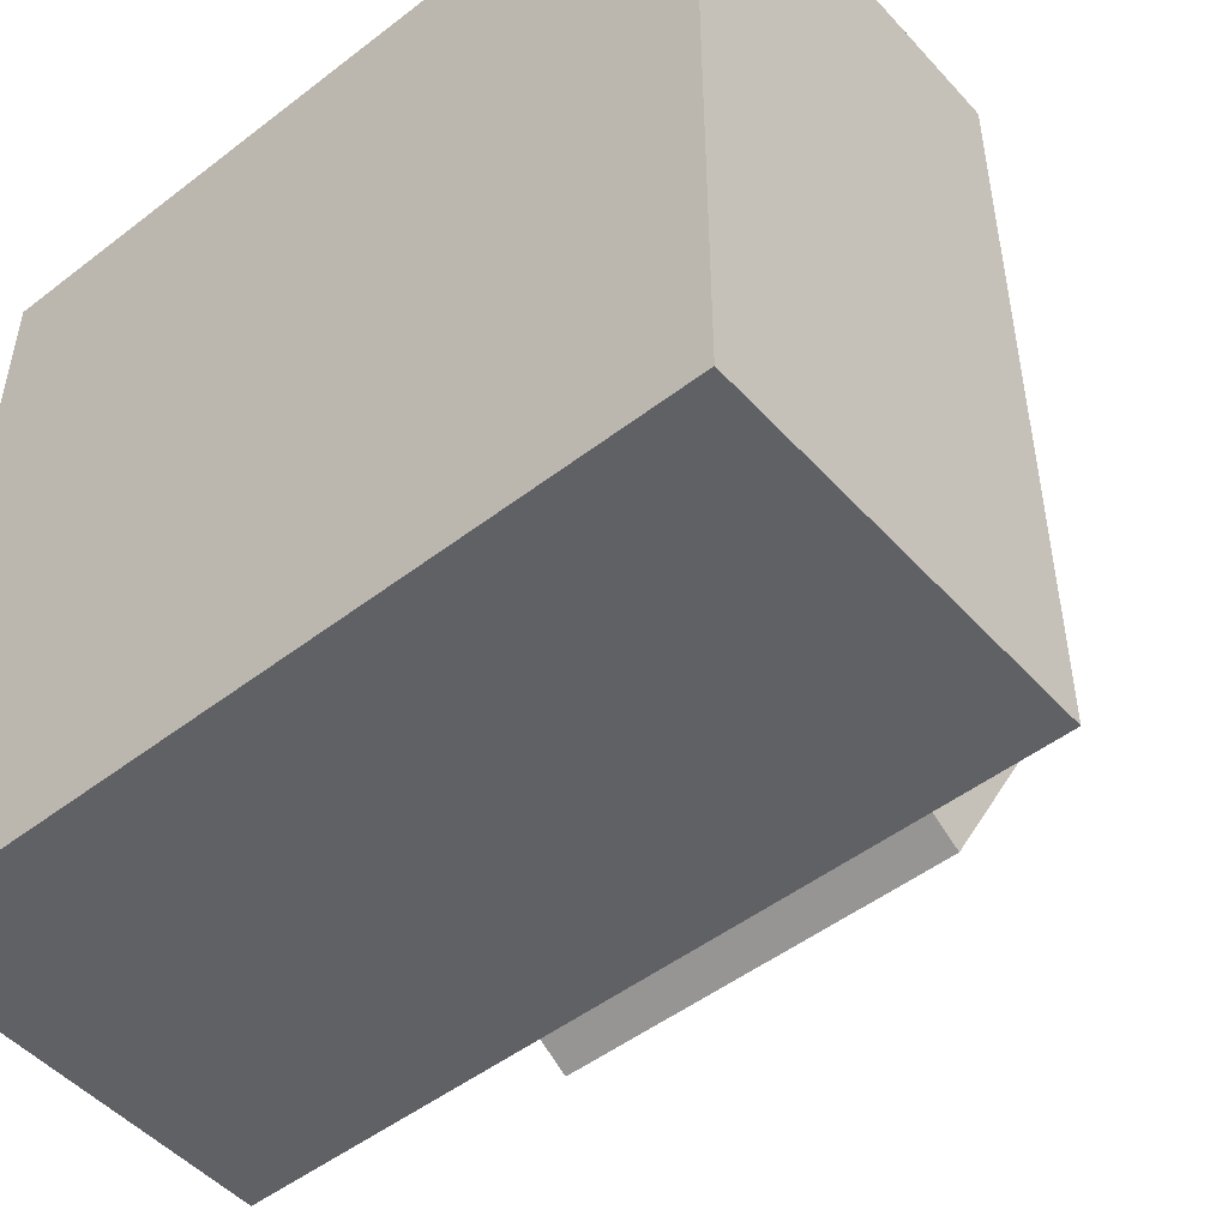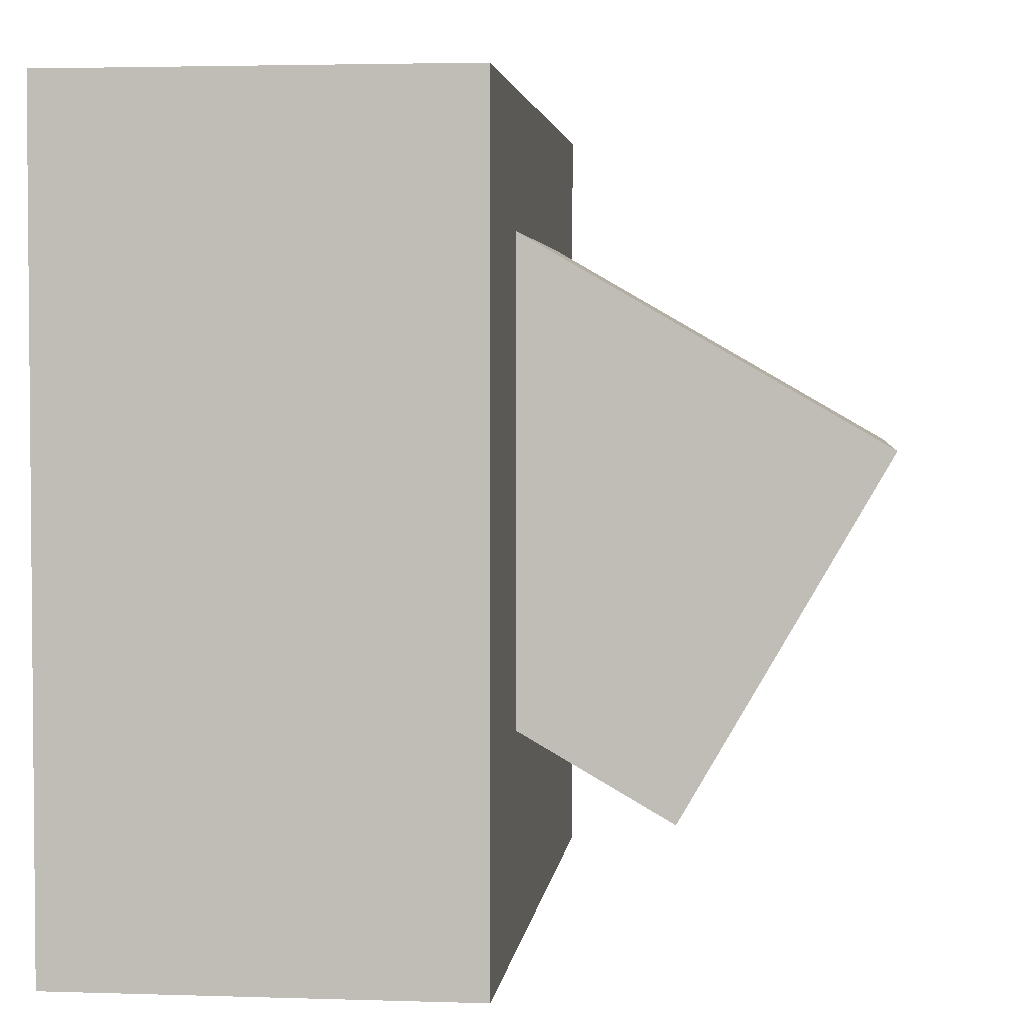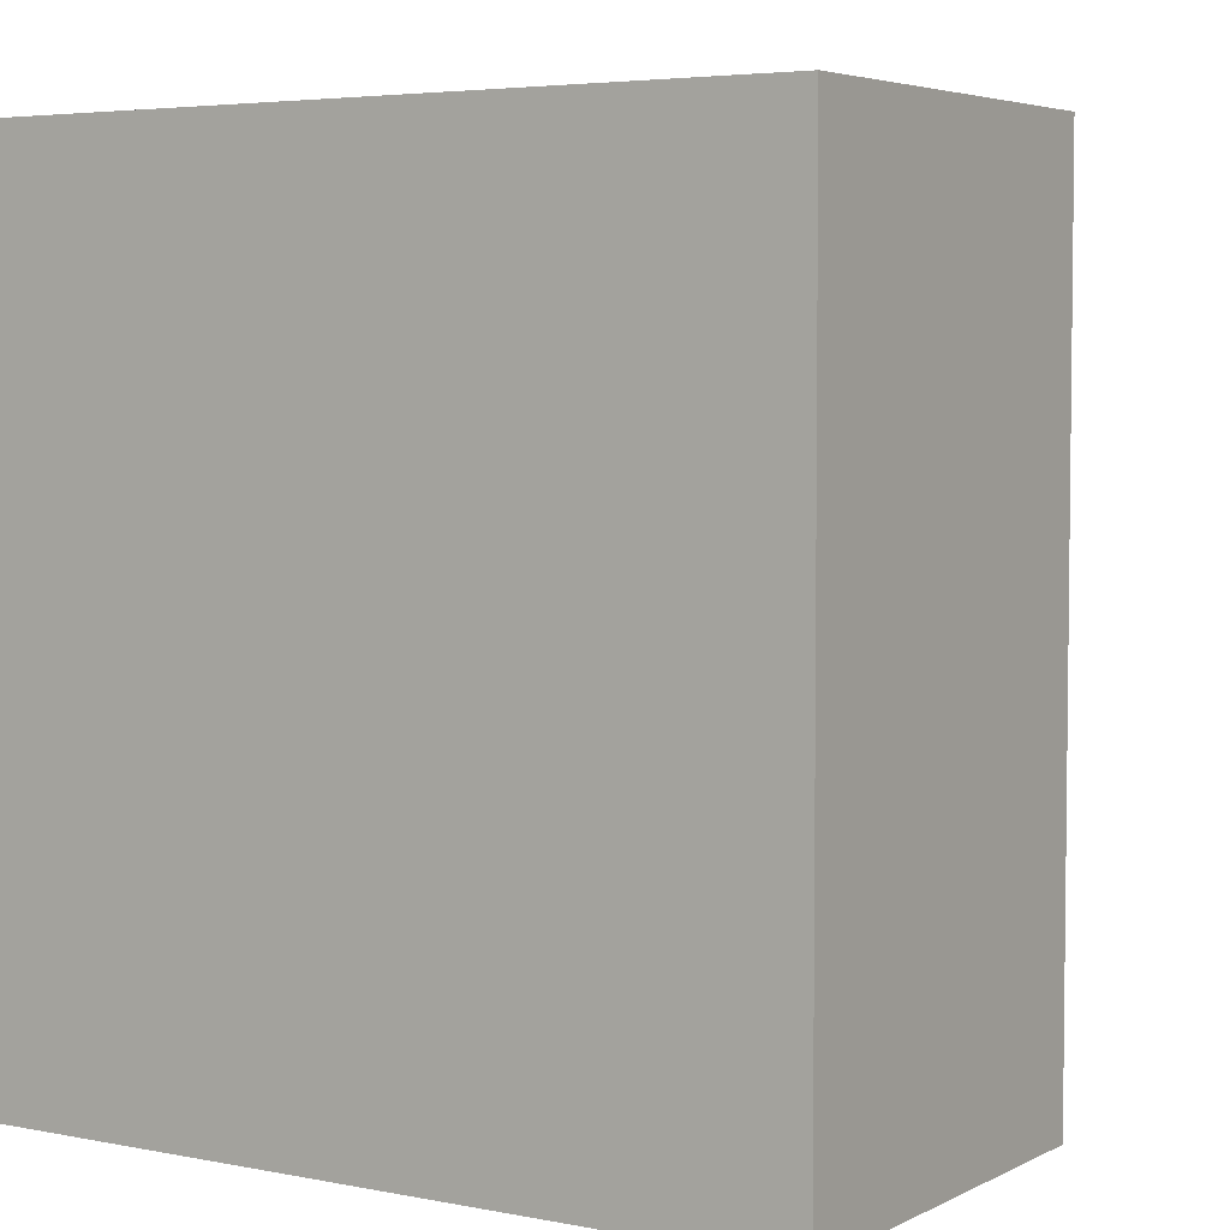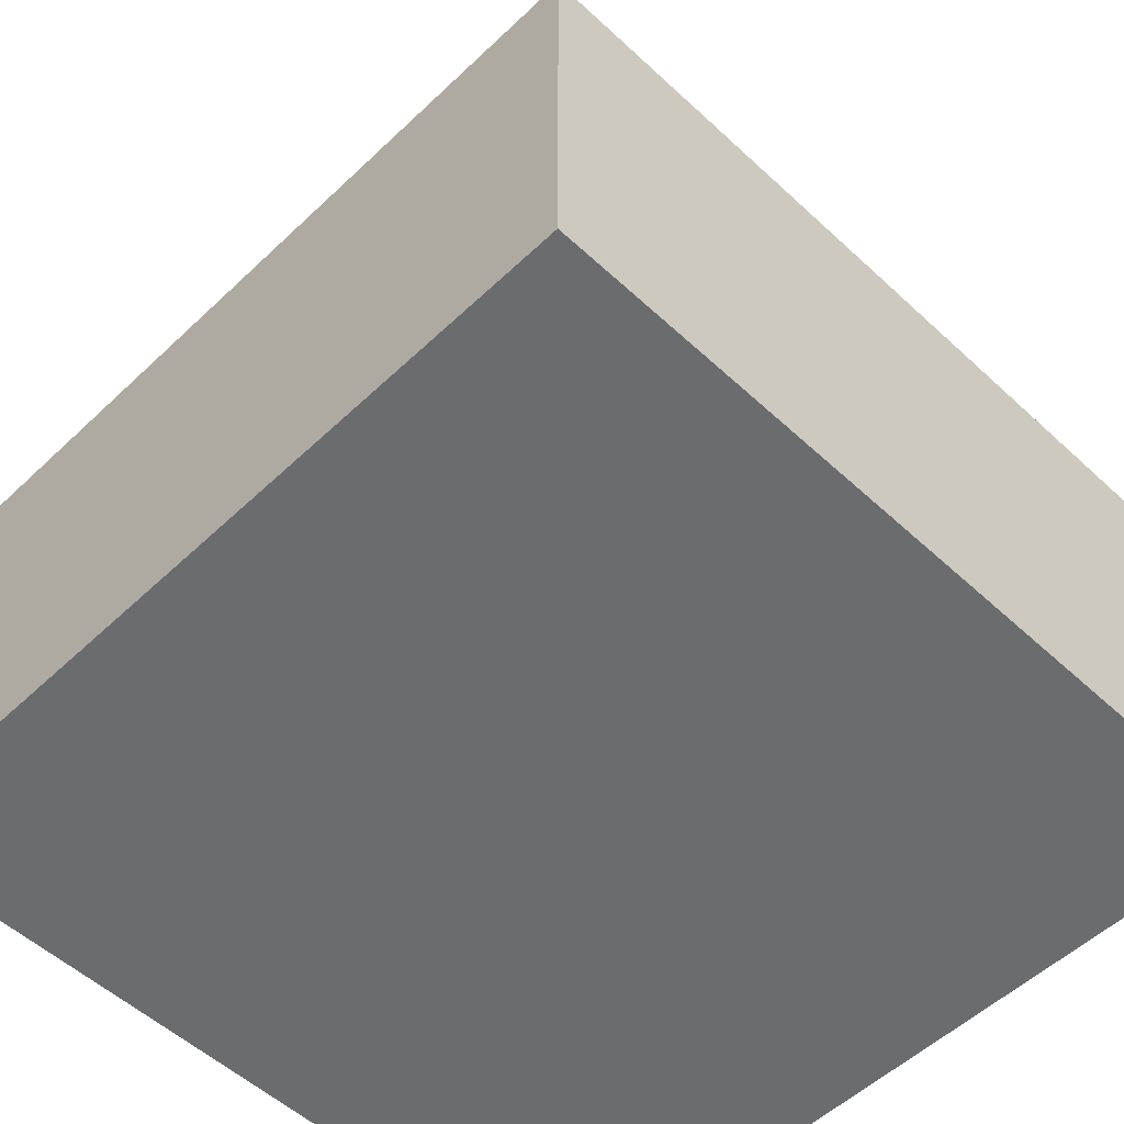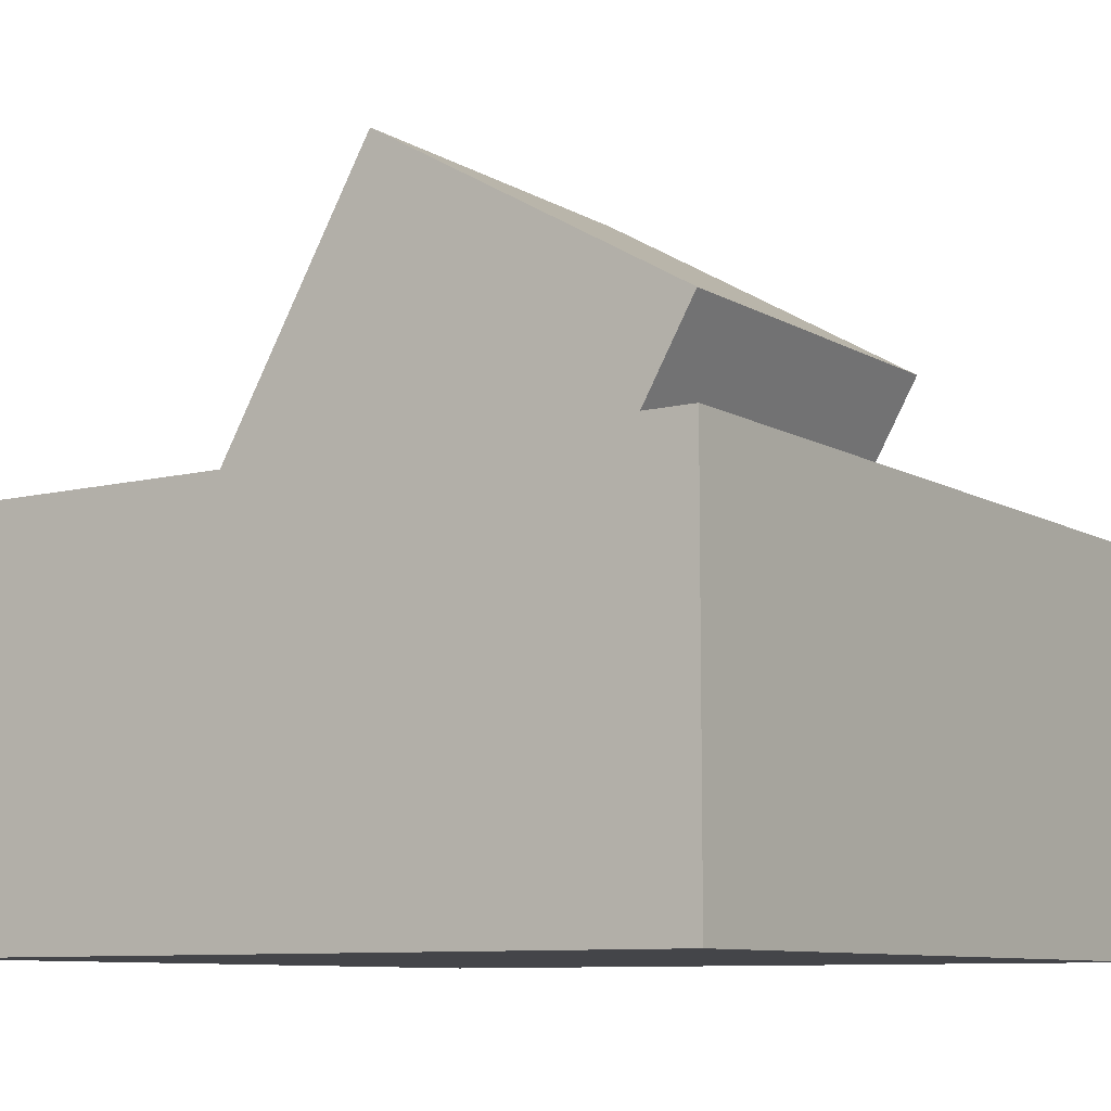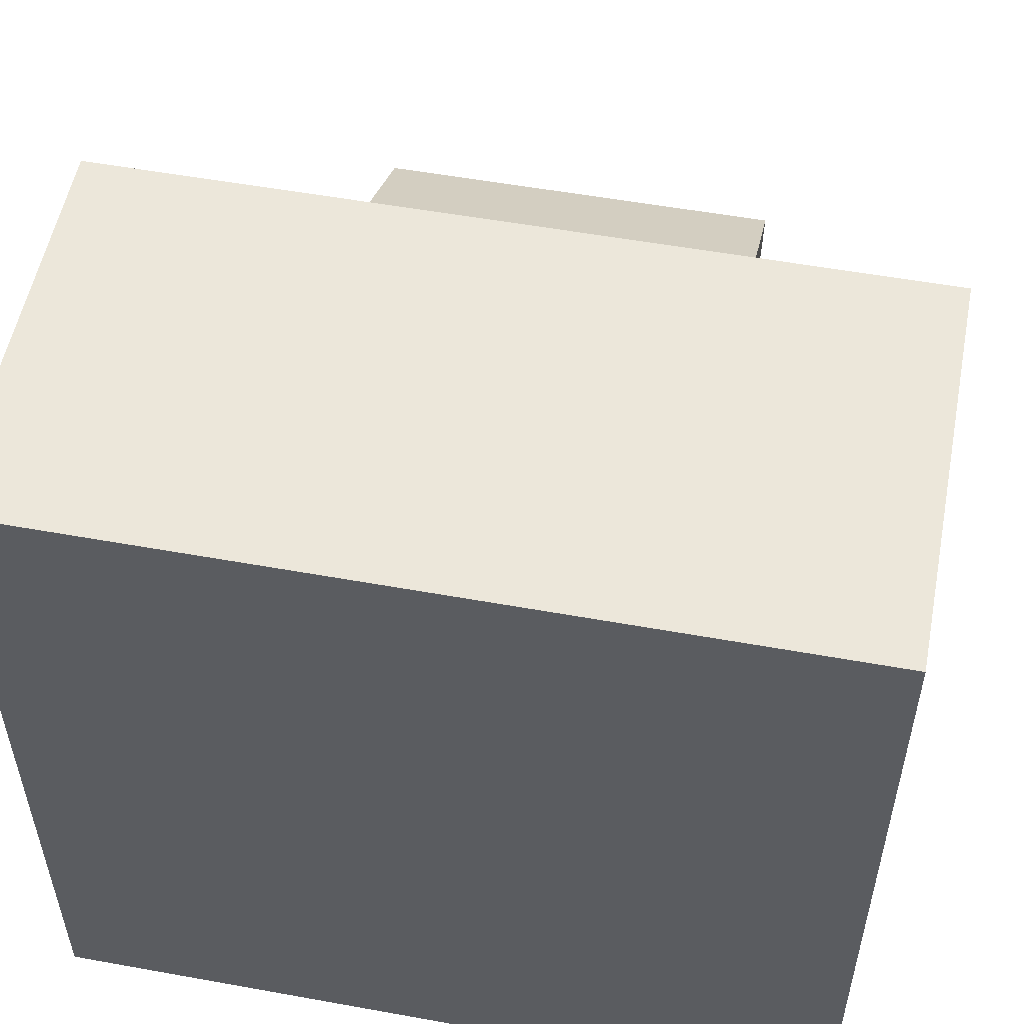
<metadata>
{"format":"obj","ext":"obj","renderer":"f3d","projection":"perspective","resolution":1024,"background":"white","views":[{"elev":-49.6,"azim":40.3,"up":"+Z"},{"elev":3.1,"azim":96.3,"up":"+Z"},{"elev":4.5,"azim":32.8,"up":"+Z"},{"elev":-53.6,"azim":135.3,"up":"+Y"},{"elev":-9.1,"azim":124.2,"up":"+Y"},{"elev":54.1,"azim":10.9,"up":"+Z"}]}
</metadata>
<code>
o Cube.001
v 0.25 -0.01846 -0.08526
v 0.25 0.2315 0.3478
v -0.25 0.2315 0.3478
v -0.25 -0.01846 -0.08526
v 0.25 0.4362 -0.3478
v 0.25 0.6862 0.08526
v -0.25 0.6862 0.08526
v -0.25 0.4362 -0.3478
f 1 2 3 4
f 5 8 7 6
f 1 5 6 2
f 2 6 7 3
f 3 7 8 4
f 5 1 4 8
o Cube
v 0.5 -0.25 -0.5
v 0.5 -0.25 0.5
v -0.5 -0.25 0.5
v -0.5 -0.25 -0.5
v 0.5 0.25 -0.5
v 0.5 0.25 0.5
v -0.5 0.25 0.5
v -0.5 0.25 -0.5
f 9 10 11 12
f 13 16 15 14
f 9 13 14 10
f 10 14 15 11
f 11 15 16 12
f 13 9 12 16

</code>
